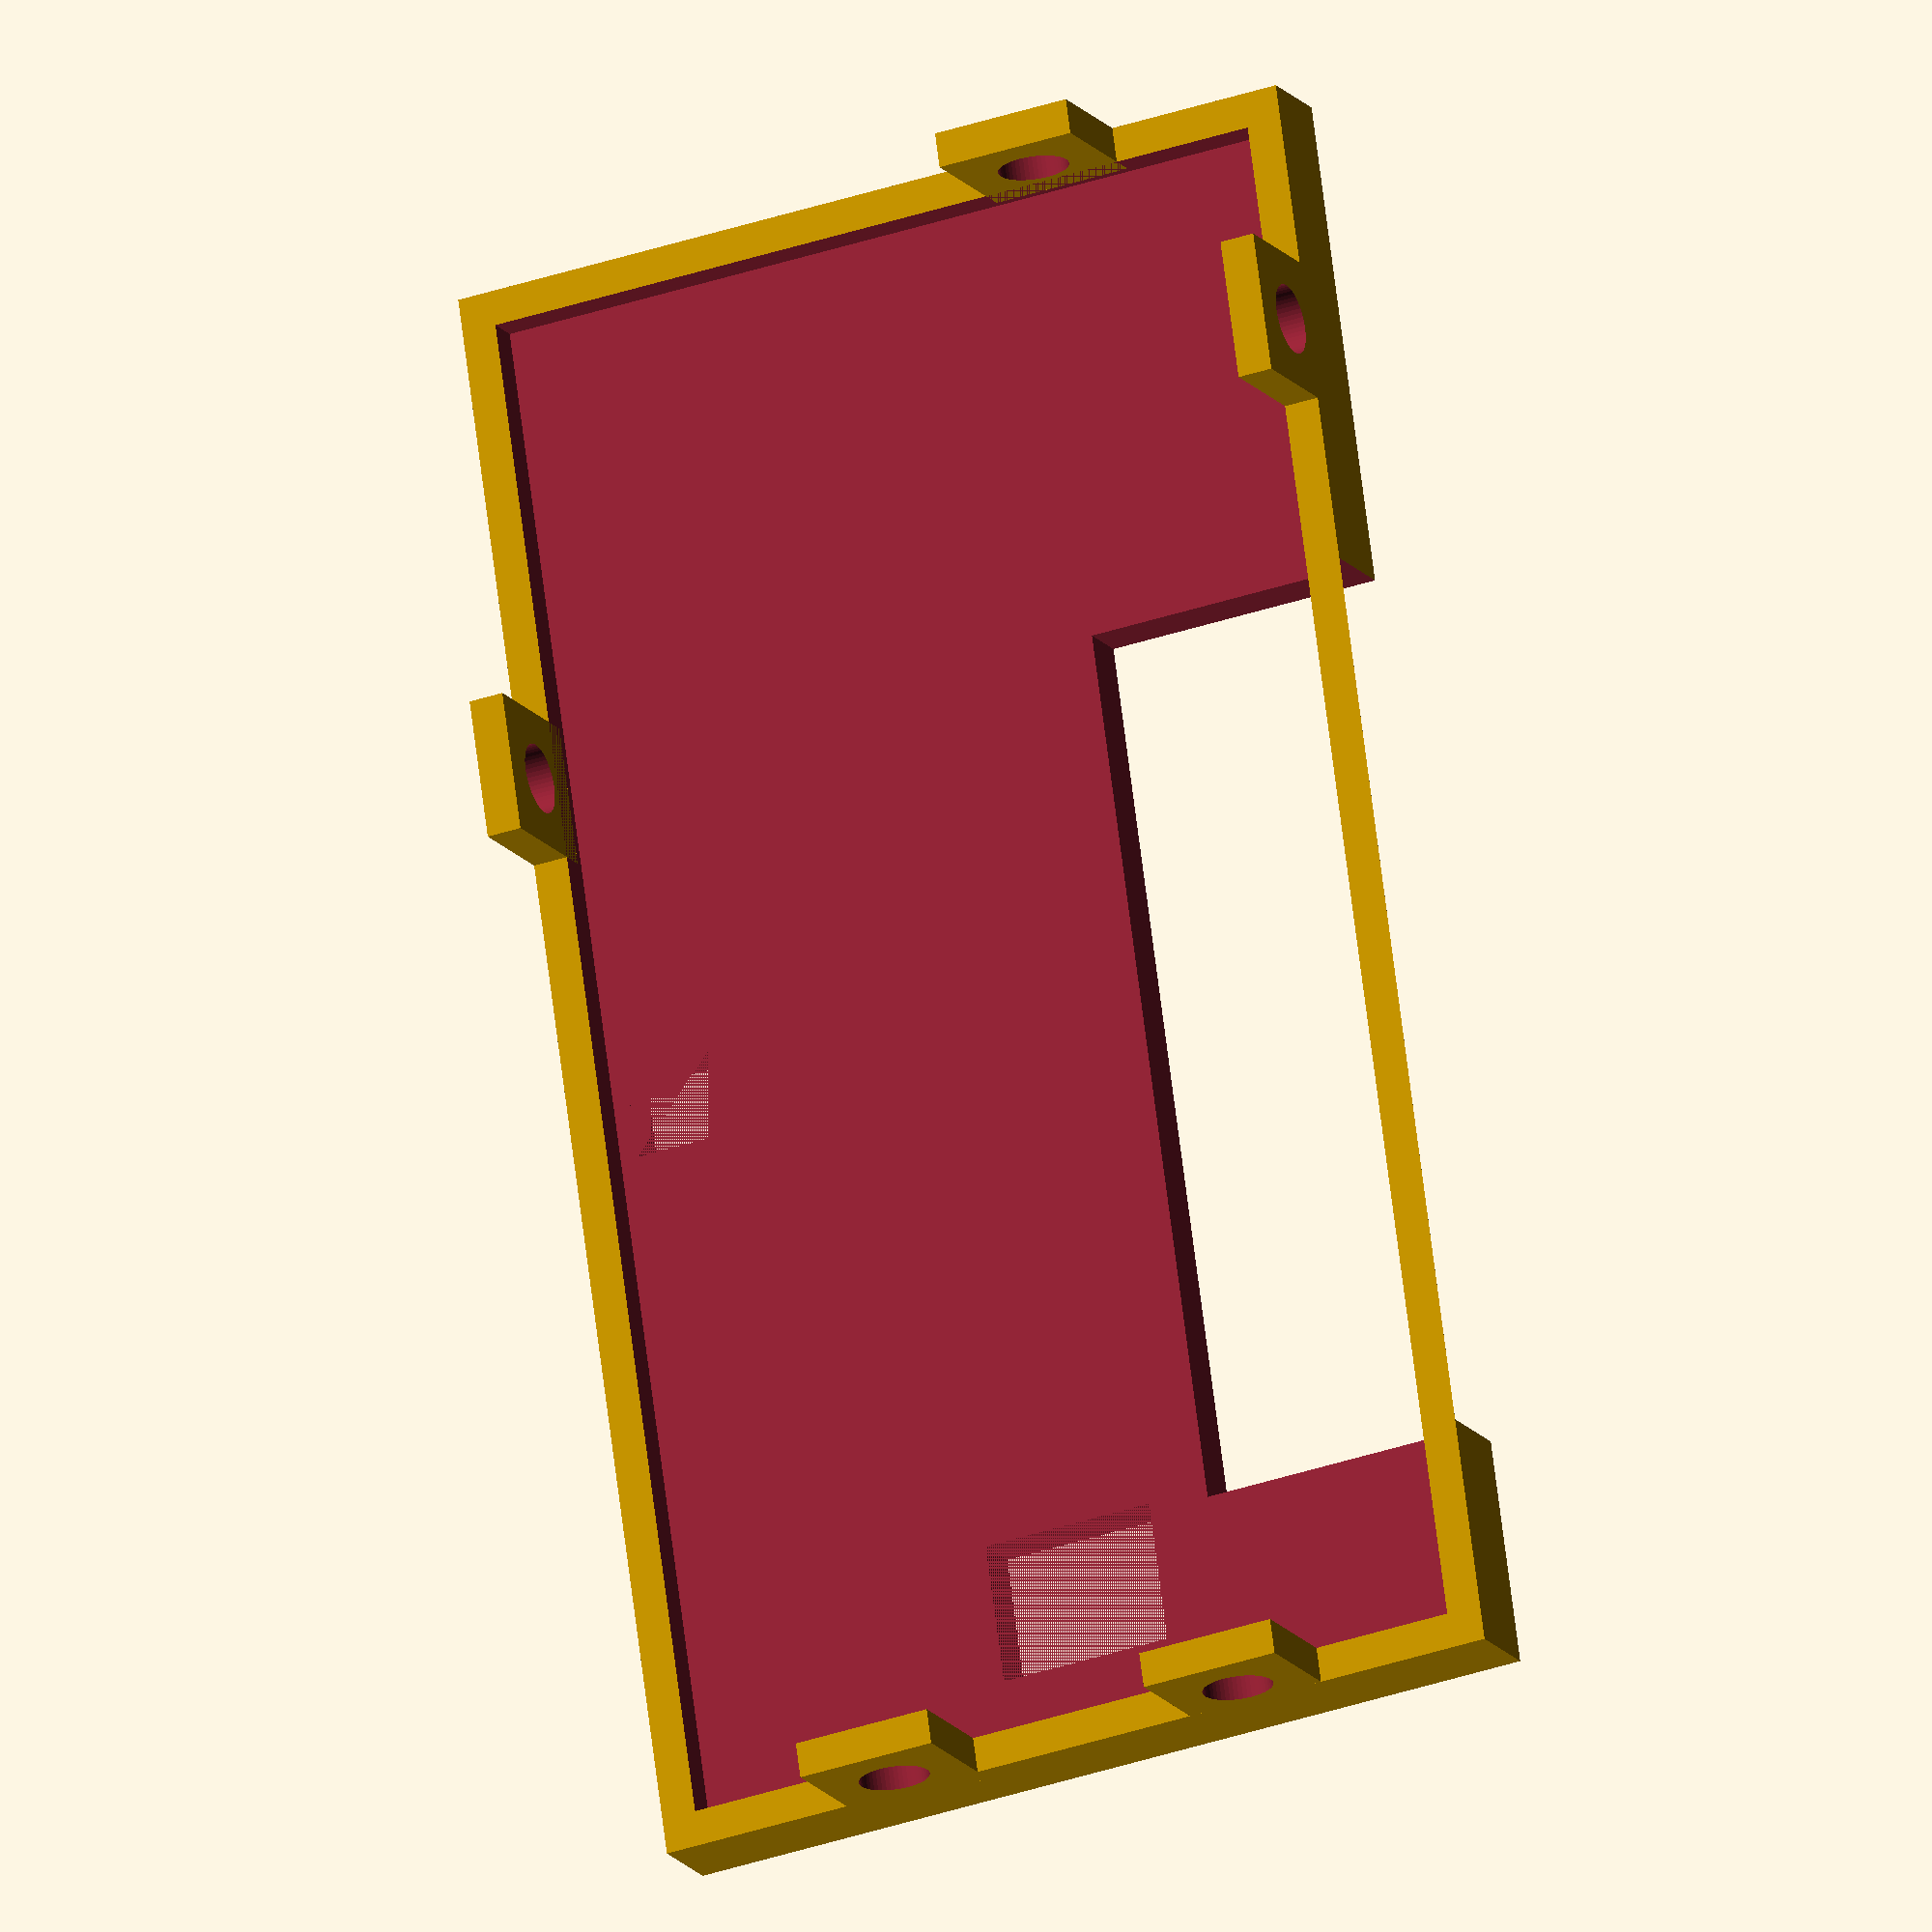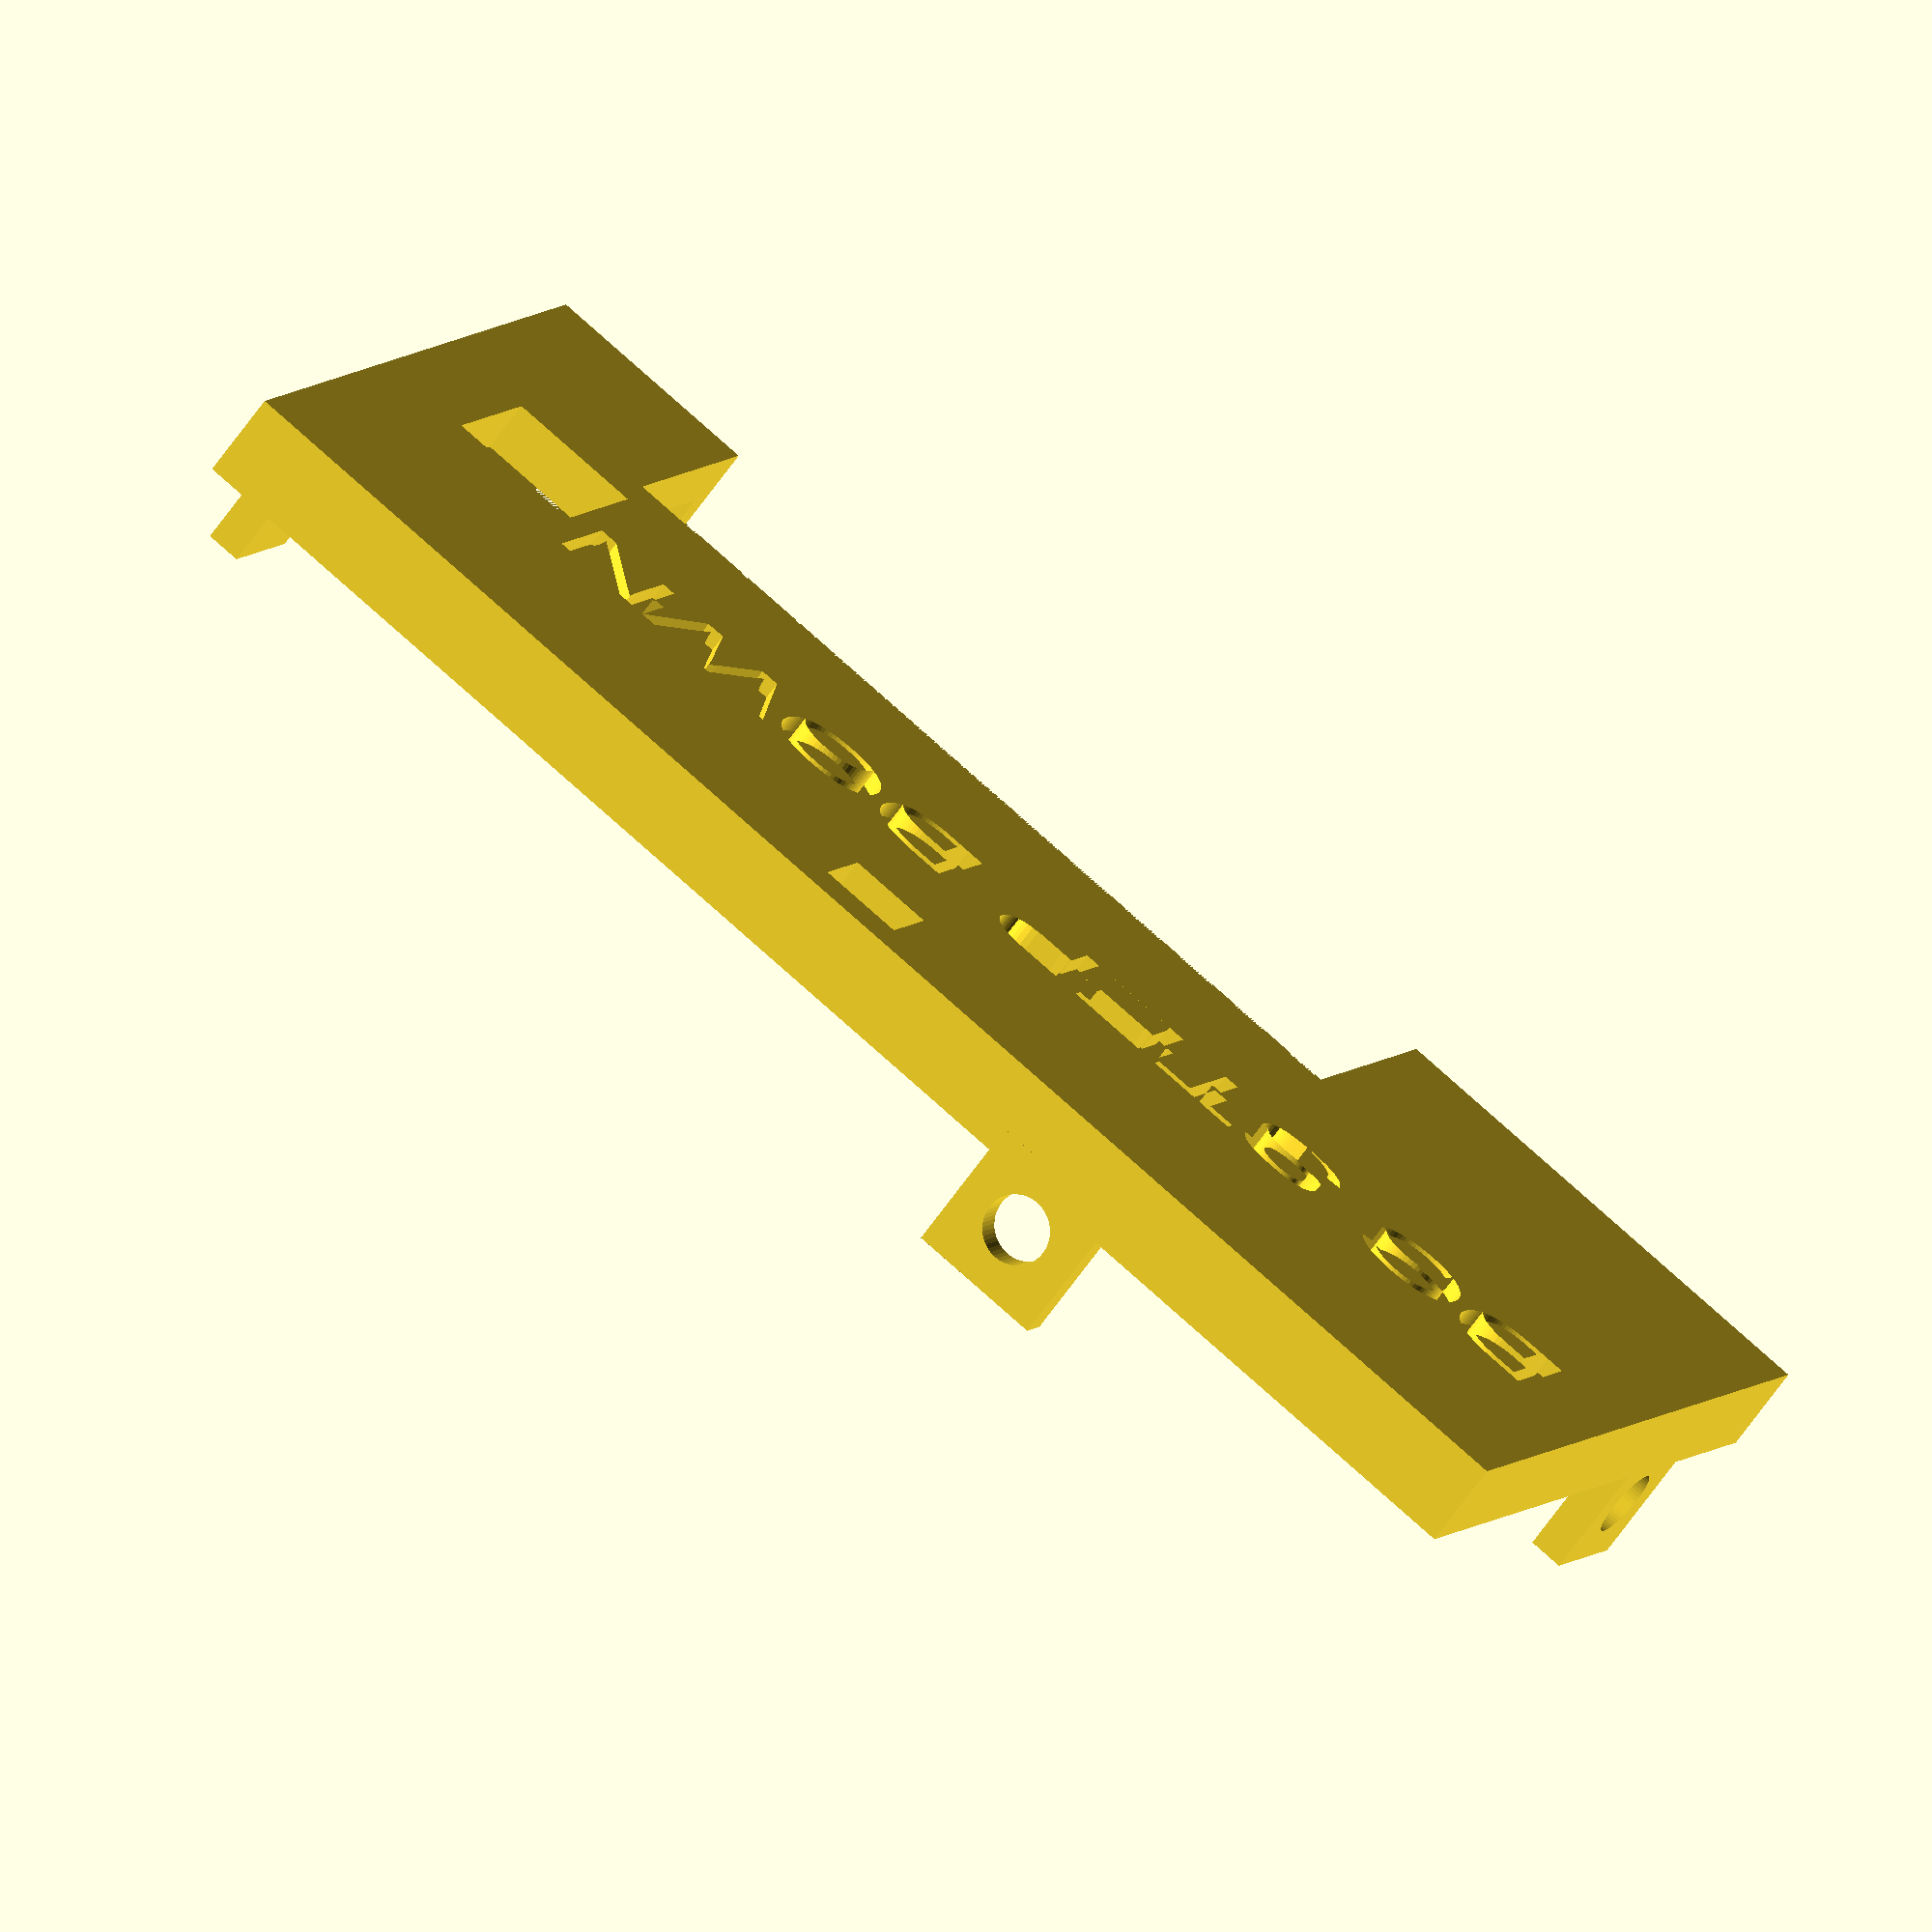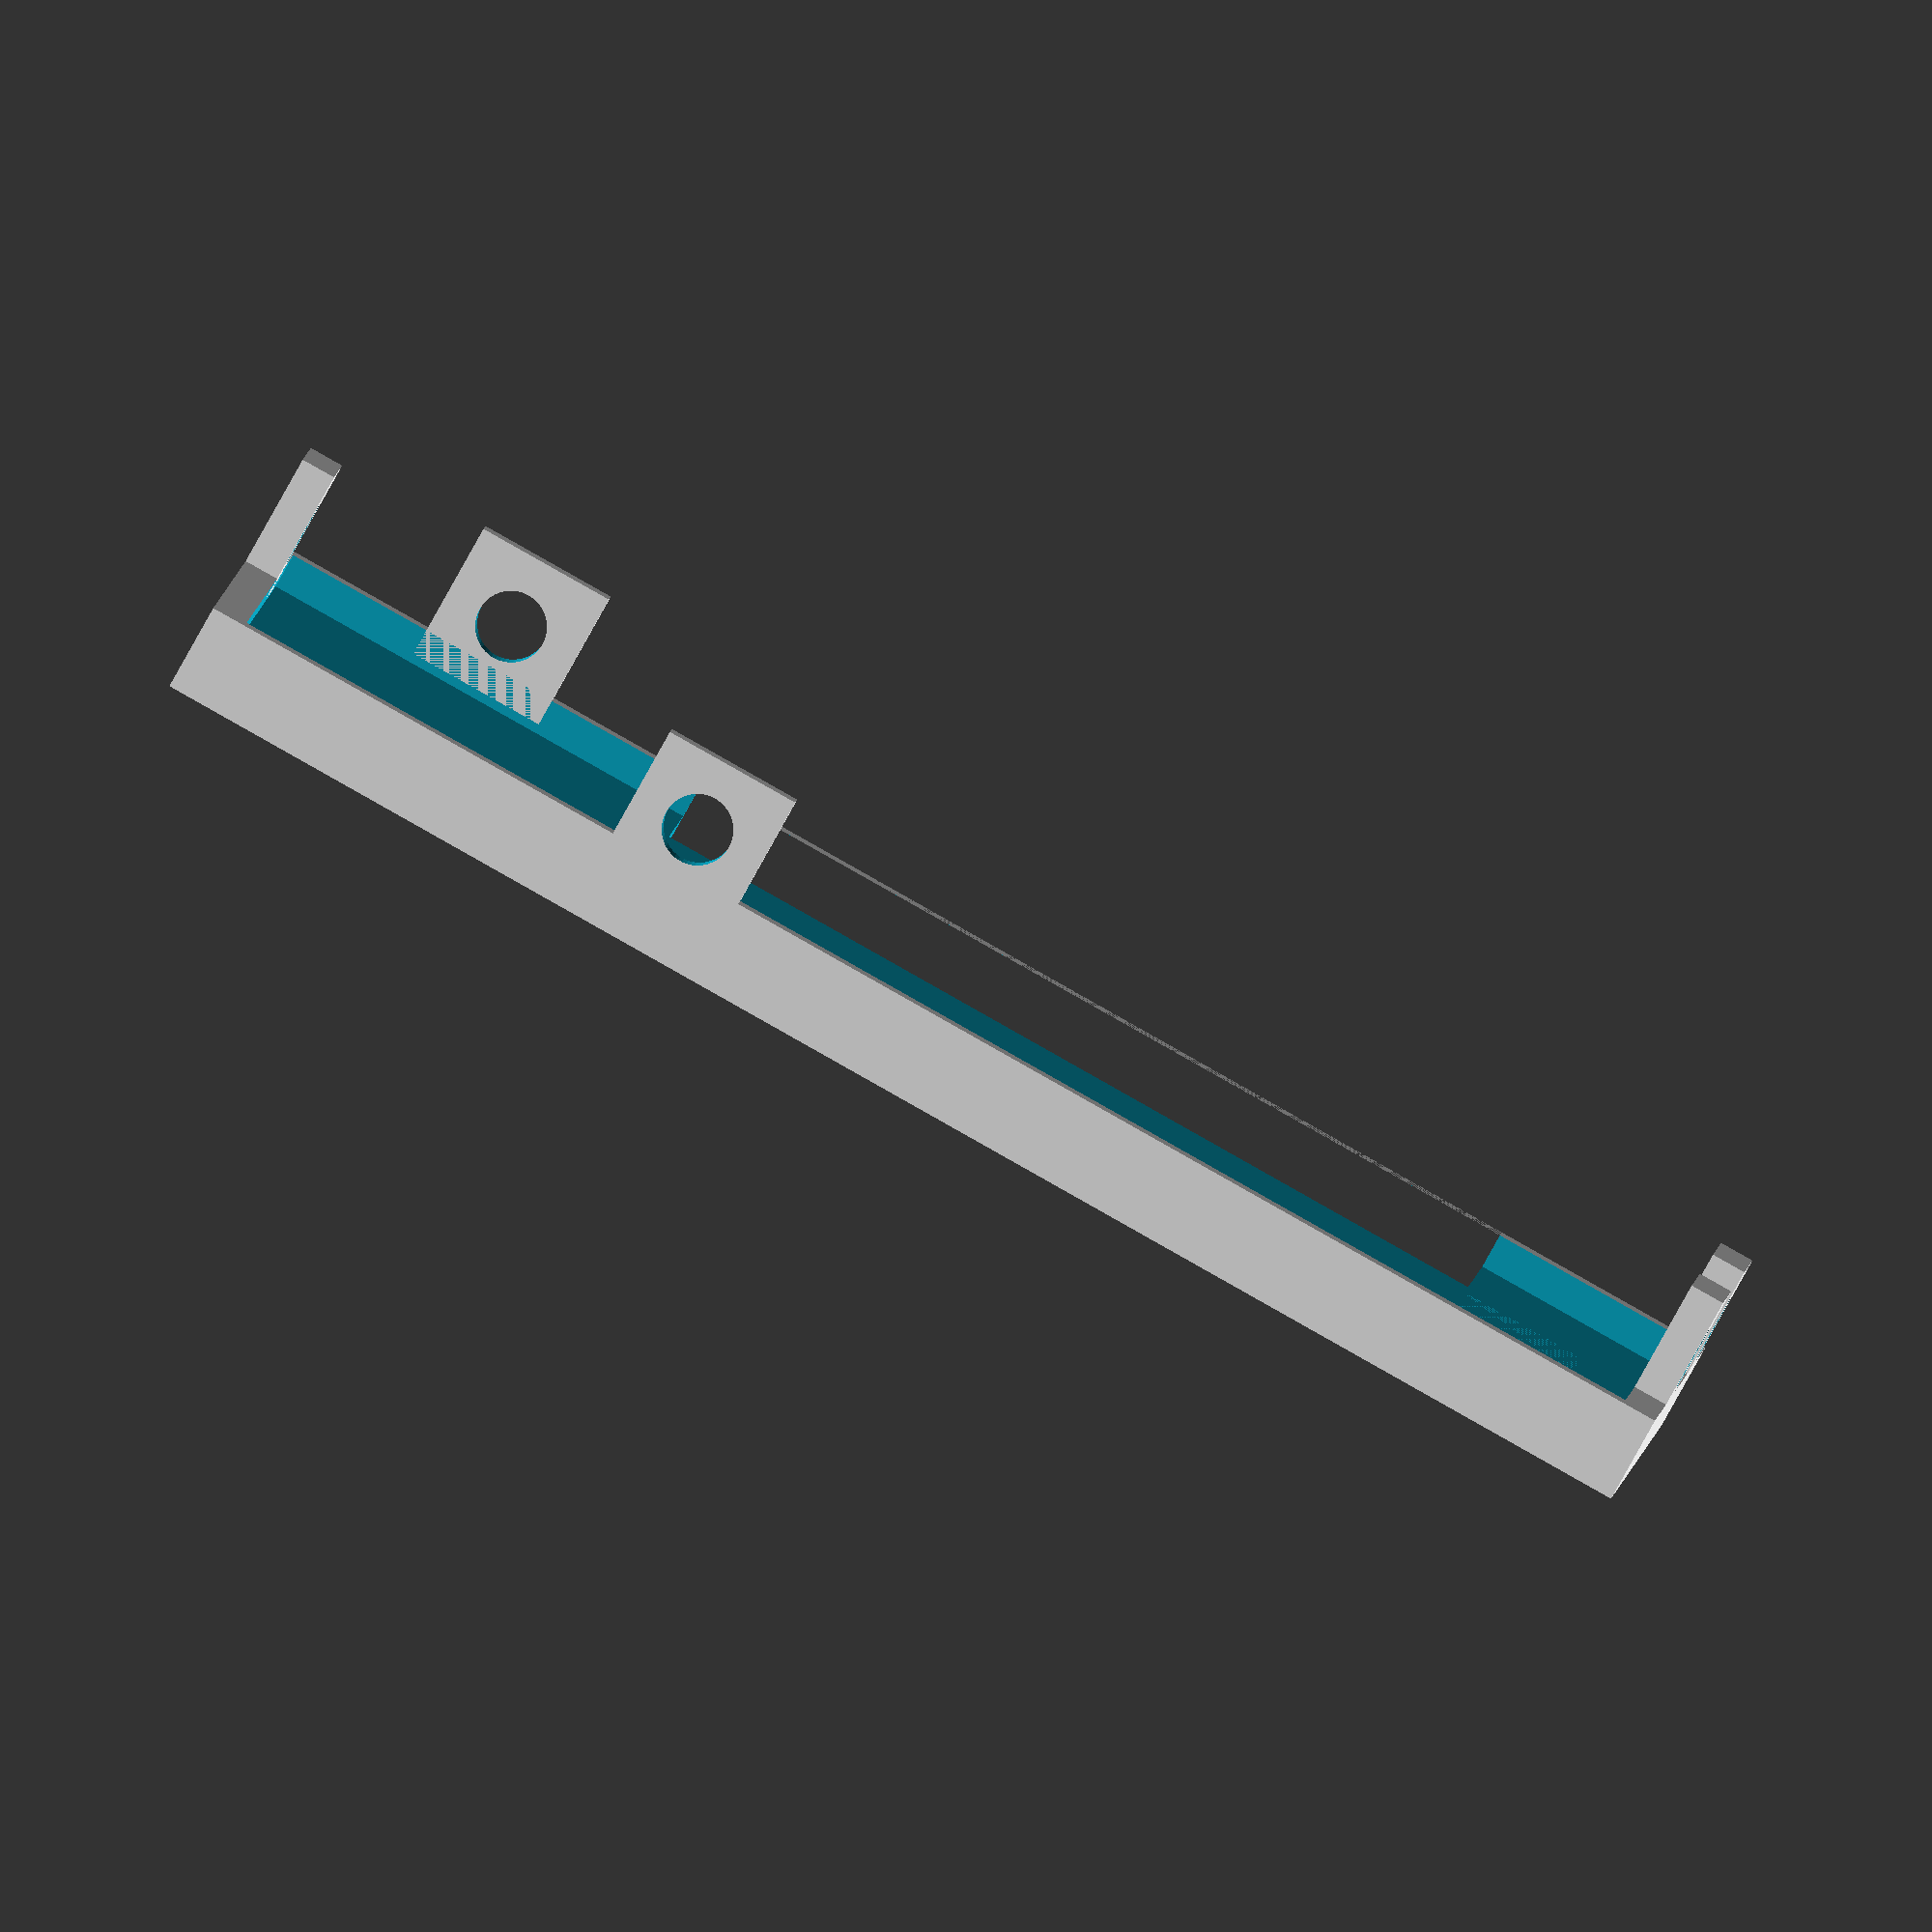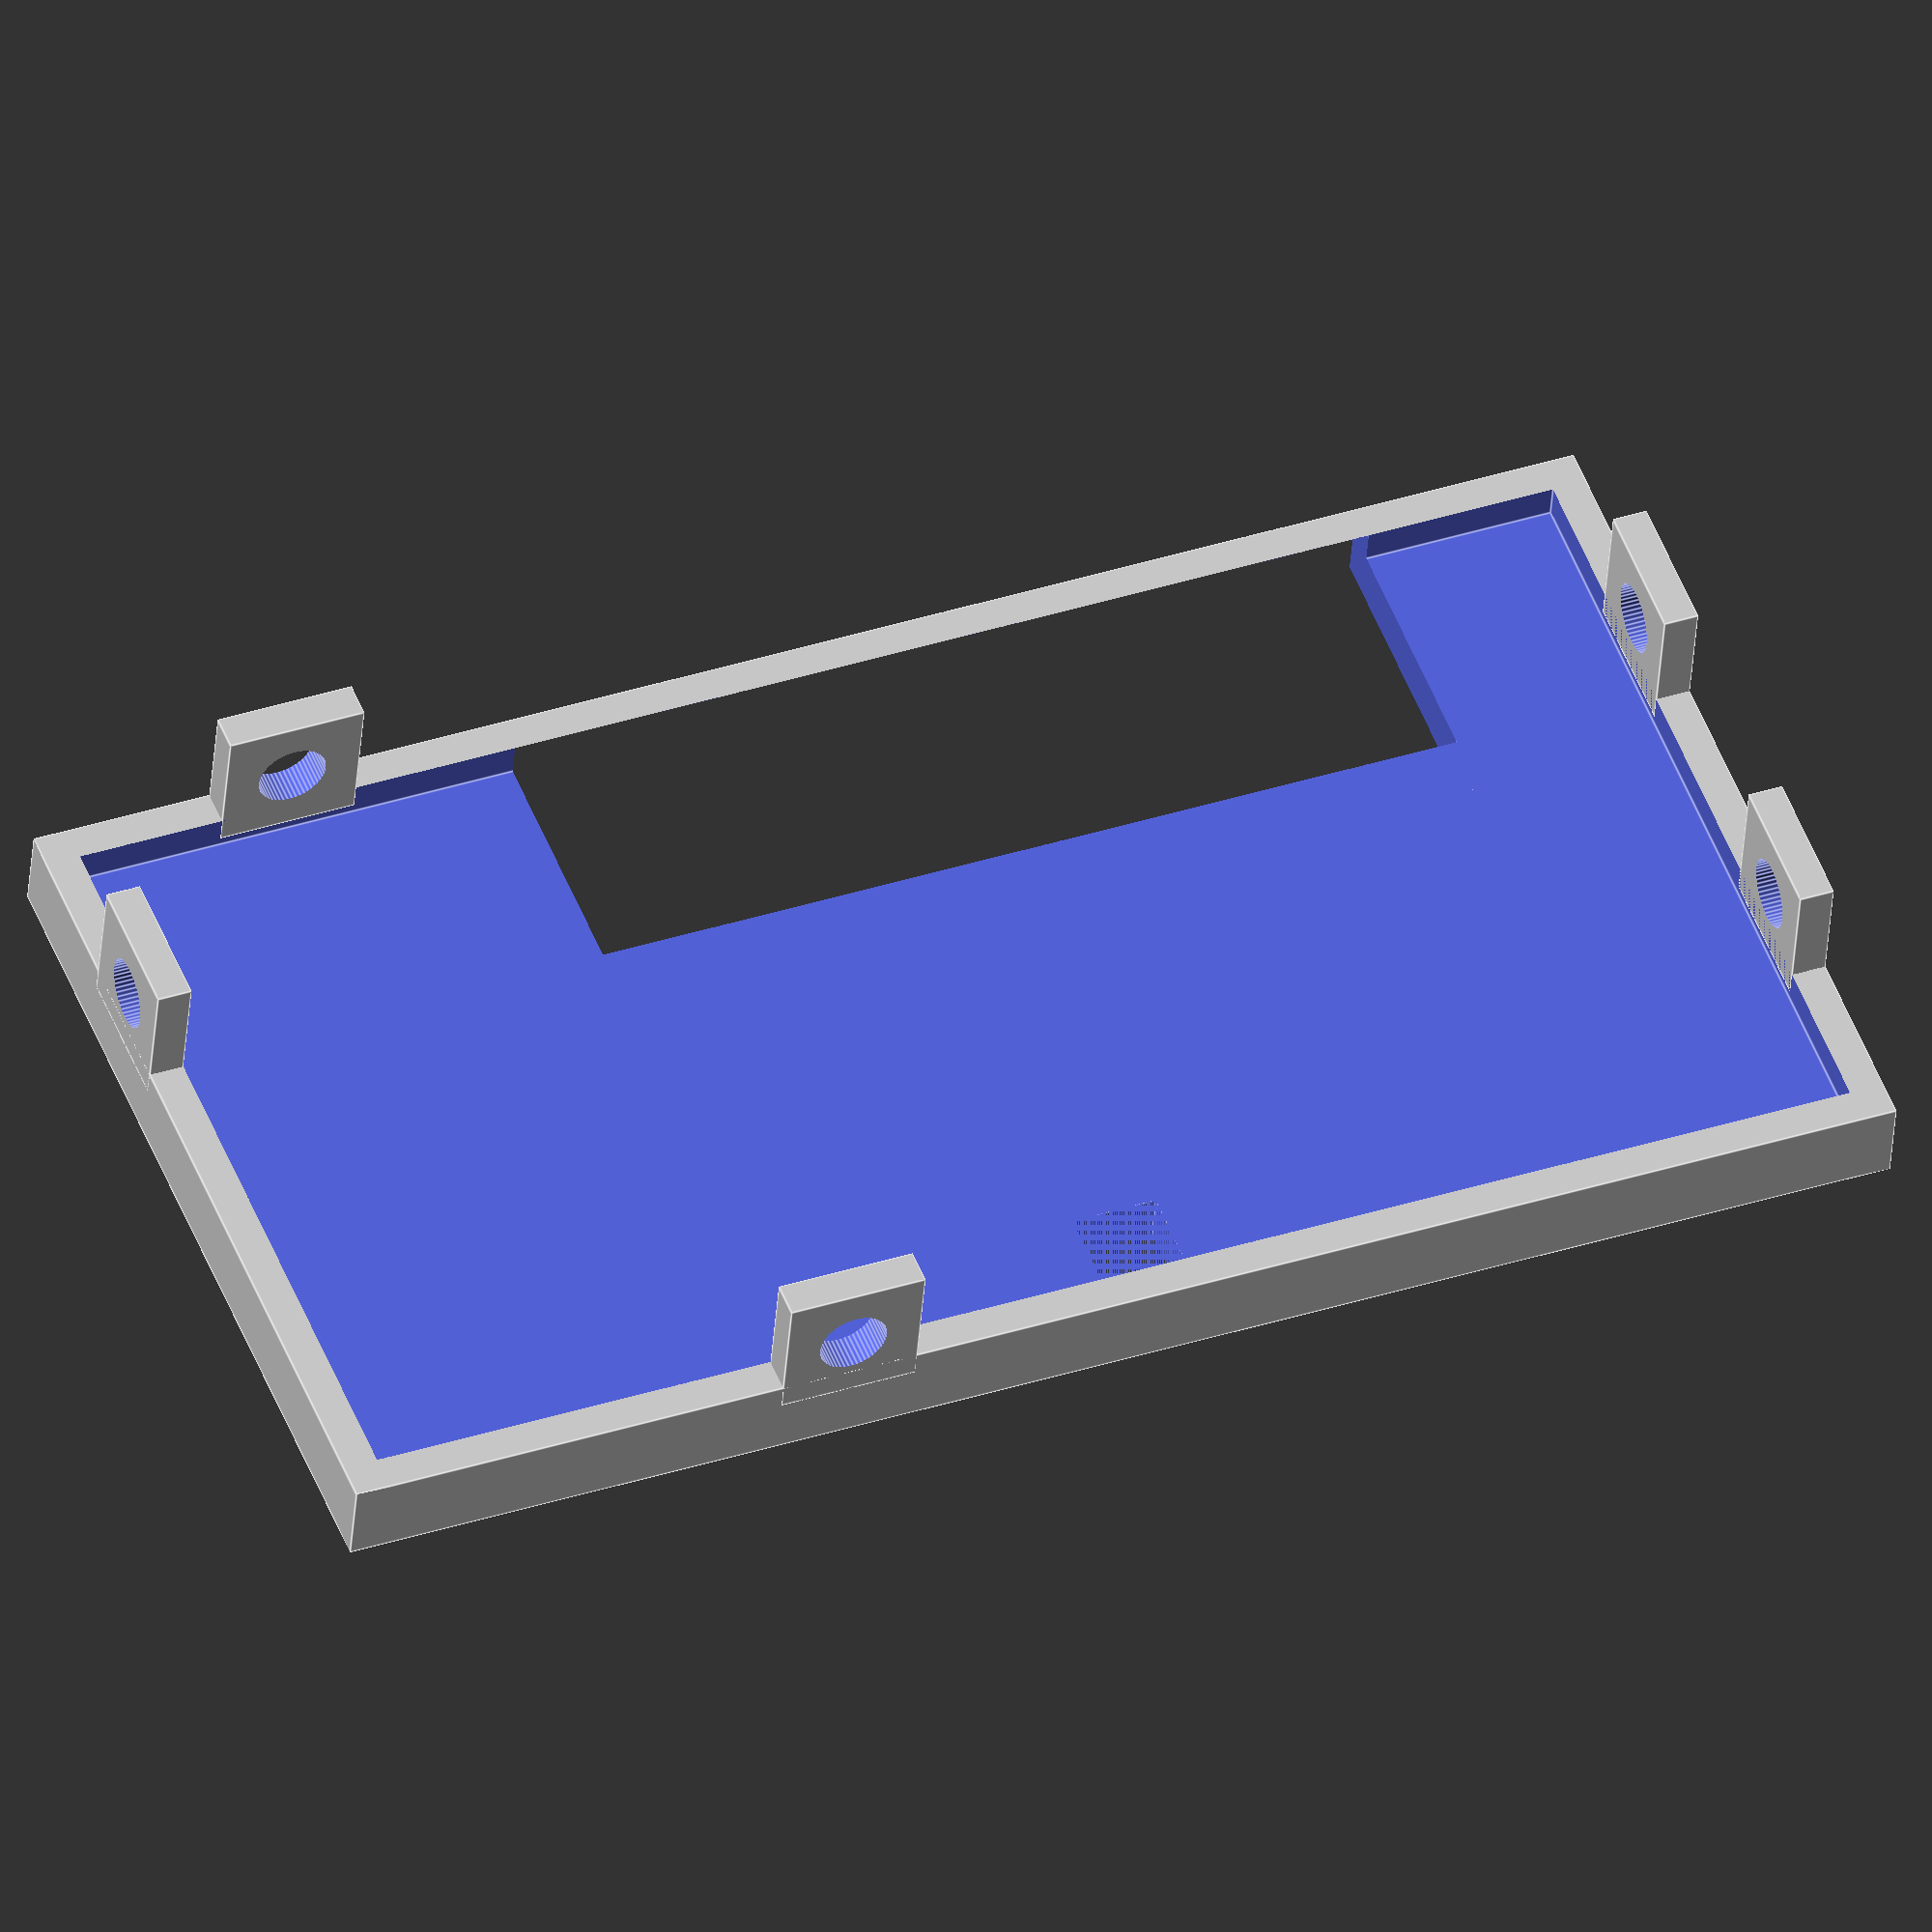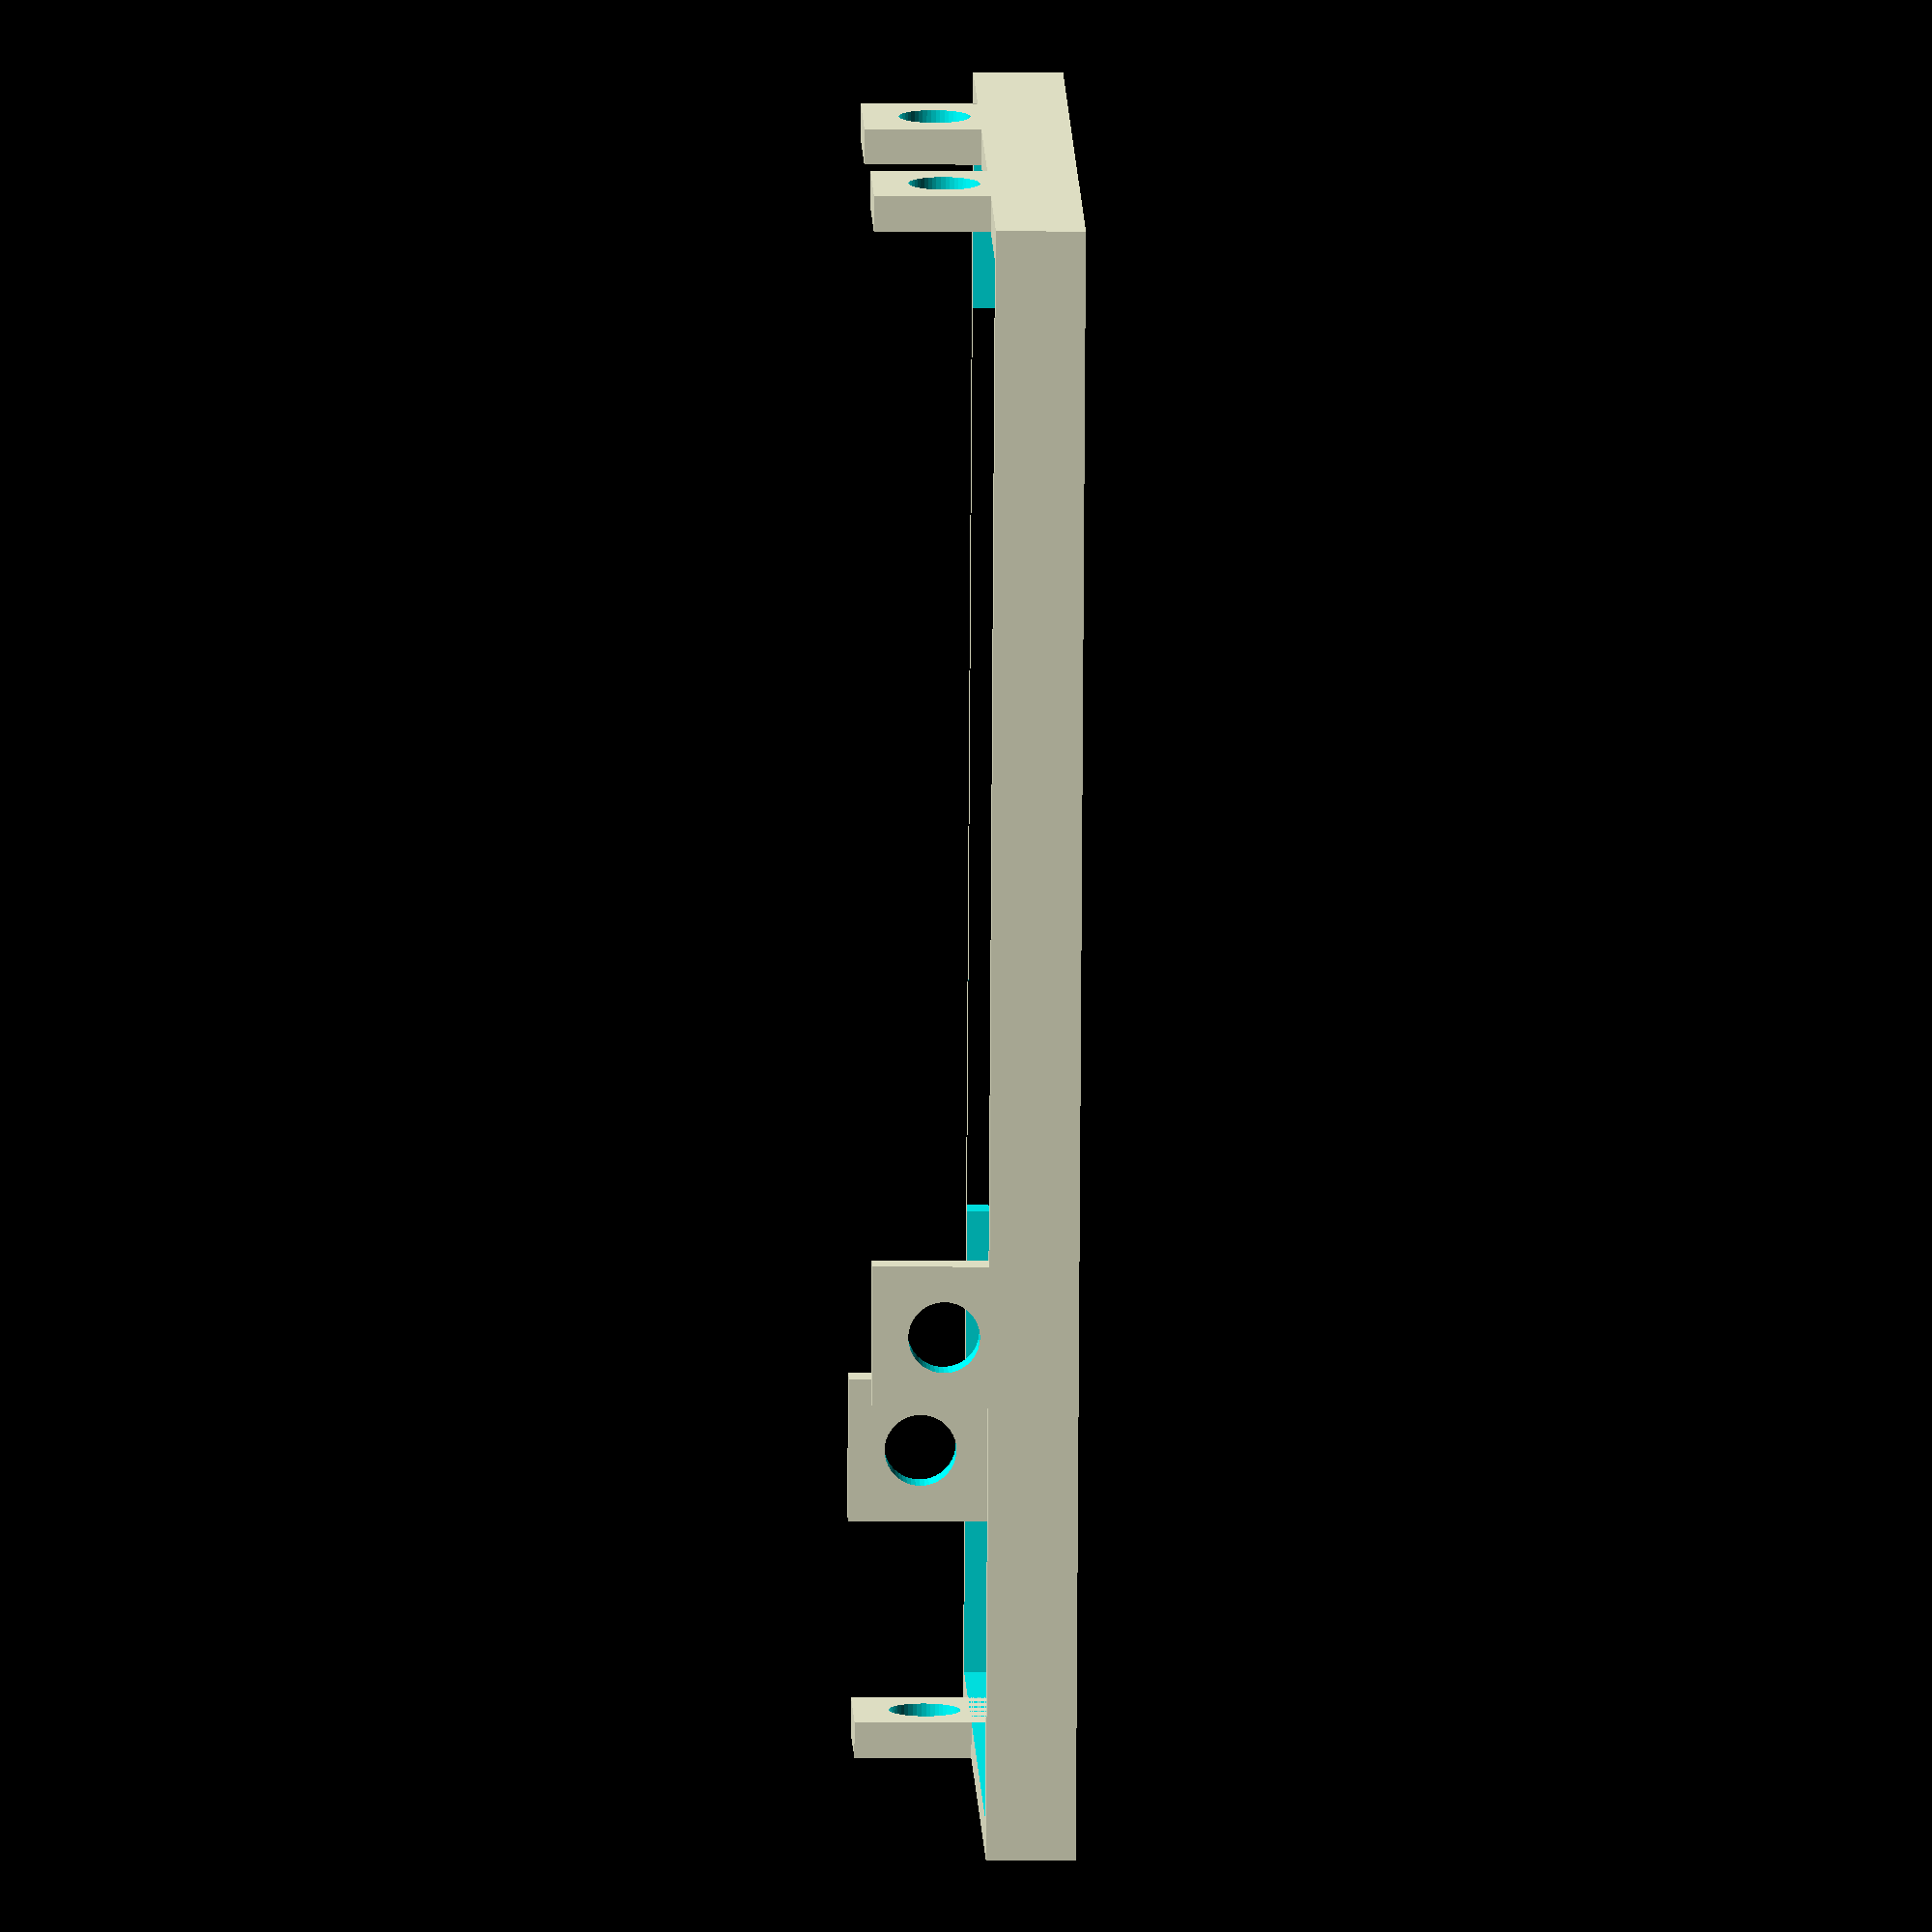
<openscad>
$fn = 50;

pcb_l = 67;
pcb_w = 39;
pcb_h = 2;
pcb_elems_h = 13;
pcb_under_h = 3;

left_pad = 15;
pad = 1;
lid_pad = 0.5;

holes_dist_l = 61;
holes_dist_w = 33;
hole_off = 3.5;
hole_d = 3.2;
hole_pass_d = 4;
hole_stand_d = hole_d+4;

wall = 2;
wall_h = wall + pcb_under_h + pcb_h + pcb_elems_h;

font = "Liberation Sans";

module lid() {
  translate([-left_pad-pcb_l/2-wall-lid_pad, -pcb_w/2-wall-pad-lid_pad, wall_h]) {
    difference() {
      translate([-wall, -wall, -wall]) {
        cube([left_pad+pcb_l+wall*4+pad+lid_pad*2, pcb_w+wall*4+pad*2+lid_pad*2, wall*2+1]);
      }
      translate([0, 0, -wall_h]) {
        cube([left_pad+pcb_l+wall*2+pad+lid_pad*2, pcb_w+wall*2+pad*2+lid_pad*2, wall_h]);
      }
      // hole for out
      translate([left_pad+pcb_l-lid_pad-wall*2-1, wall+lid_pad+15, 0]) {
        cube([8, 10, wall*2]);
      }
      // hole for voltage control
      translate([44, pcb_w+pad, 0]) {
        cube([5, 5, wall*2]);
      }
      // hole for numbers and buttons
      translate([26, -6, -wall]) {
        cube([51, 14+6, wall*4]);
      }
    translate([wall, wall*2+pad+lid_pad+pcb_w/2, wall]) {
      linear_extrude(height = 2) {
        text("DC STEP DOWN", font = font, size = 7, direction = "ltr", spacing = 1 );
      }
    }
    }
  }
  translate([-left_pad-pcb_l/2, -pcb_w/2-pad, wall-lid_pad]) {
    //for holes for roof
    roof_holes(with_ears=true);
  }
}

module a_hole(with_ears=false) {
  if(with_ears) {
    difference() {
//    union() {
      translate([0, 0, 15]) {
        cube([hole_pass_d+4, hole_pass_d+4, wall], center=true);
      }
      cylinder(d=hole_pass_d, h=30);
    }
  } else {
    cylinder(d=hole_d, h=30);
  }
}

module roof_holes(with_ears=false) {
          // hole 1
          translate([25, pcb_w+20+lid_pad, wall_h-6]) {
            rotate([90, 0, 0]) {
              a_hole(with_ears);
            }
          }
          // hole 2
          translate([pcb_l+pad*2+wall/2+wall-lid_pad, pcb_w/2+11, wall_h-6]) {
            rotate([0, 90, 0]) {
              a_hole(with_ears);
            }
          }
          // hole 3
          translate([pcb_l+pad*2+wall/2+wall-lid_pad, pad+pcb_w/2-11, wall_h-6]) {
            rotate([0, 90, 0]) {
              a_hole(with_ears);
            }
          }
          // hole 4
          translate([10, (pcb_w-15)/2-lid_pad, wall_h-6]) {
            rotate([90, 0, 0]) {
              a_hole(with_ears);
            }
          }
          // hole 5
          translate([-(pcb_l-29)/2+lid_pad, pcb_w/2-10, wall_h-6]) {
            rotate([0, 90, 0]) {
              a_hole(with_ears);
            }
          }
}

module box() {
  difference() {
    union() {
      difference() {
  //    union() {
        translate([-left_pad-pcb_l/2-wall, -pcb_w/2-wall-pad, 0]) {
          cube([left_pad+pcb_l+wall*2+pad, pcb_w+wall*2+pad*2, wall_h]);
        }
        translate([-left_pad-pcb_l/2, -pcb_w/2-pad, wall]) {
          cube([left_pad+pcb_l+pad, pcb_w+2*pad, wall_h]);
          // hole for buttons and numbers
          translate([left_pad+8.5, -pcb_w/2+wall, pcb_under_h+pcb_h+(pcb_elems_h+wall)/2]) {
            cube([50, 20, (pcb_elems_h+wall)/2]);
          }
          // hole for out
          translate([left_pad+pcb_l, 14, pcb_under_h+pcb_h]) {
            cube([50, 12, pcb_elems_h+wall]);
          }
          // hole for power
          translate([7, pcb_w+15, wall_h/2]) {
            rotate([90, 0, 0]) {
              cylinder(d=9, h=30);
            }
          }
          //holes for roof
          roof_holes();
        }
      }
      for(x=[0:1]) {
        for(y=[0:1]) {
          translate([x*holes_dist_l-holes_dist_l/2,
              y*holes_dist_w-holes_dist_w/2, wall]) {
            cylinder(d=hole_stand_d, h=pcb_under_h);
          }
        }
      }
    }
    for(x=[0:1]) {
      for(y=[0:1]) {
        translate([x*holes_dist_l-holes_dist_l/2,
            y*holes_dist_w-holes_dist_w/2, -25]) {
          cylinder(d=hole_d, h=50);
        }
      }
    }
  }
}

translate([0, 0, 0]) {
  lid();
}
//box();

</openscad>
<views>
elev=15.7 azim=97.9 roll=203.4 proj=o view=solid
elev=68.6 azim=204.4 roll=324.2 proj=o view=wireframe
elev=263.5 azim=356.3 roll=29.2 proj=o view=wireframe
elev=40.2 azim=201.1 roll=175.9 proj=o view=edges
elev=3.3 azim=256.5 roll=268.5 proj=o view=wireframe
</views>
